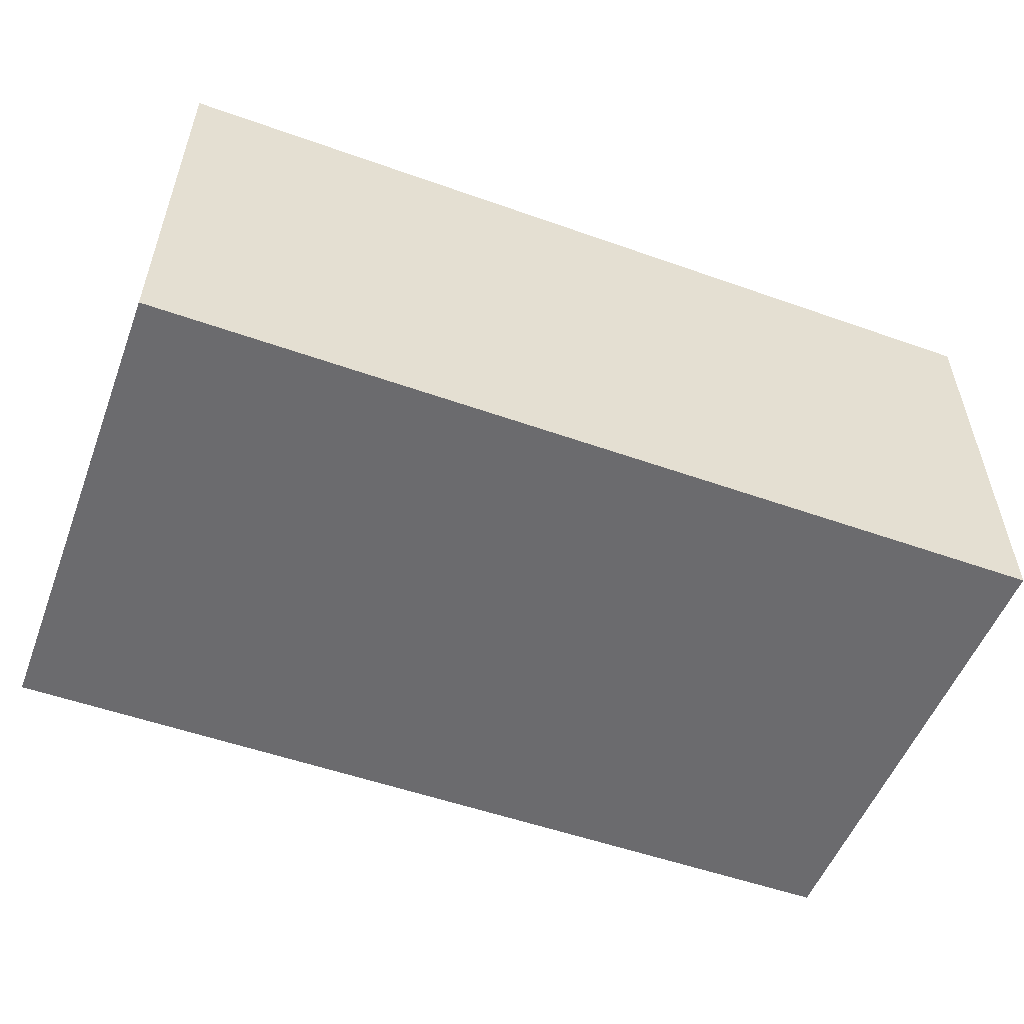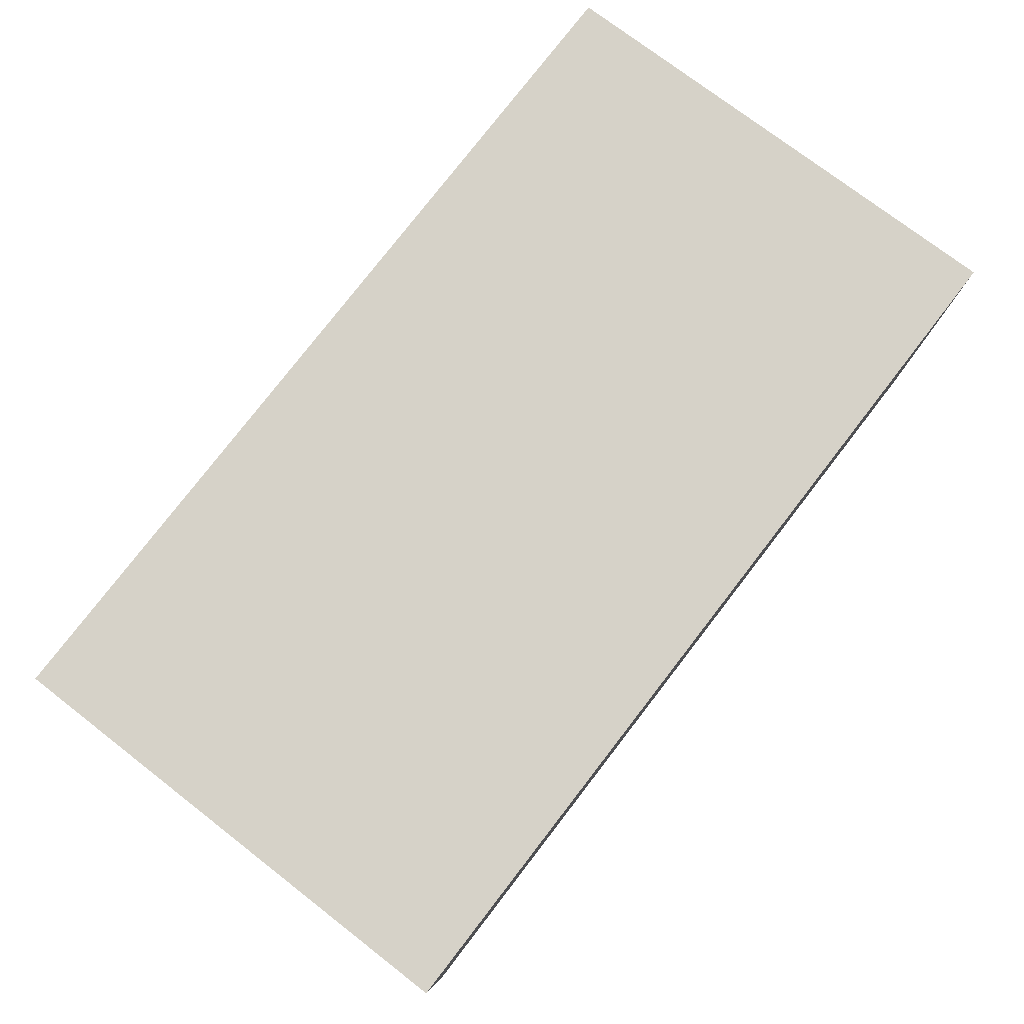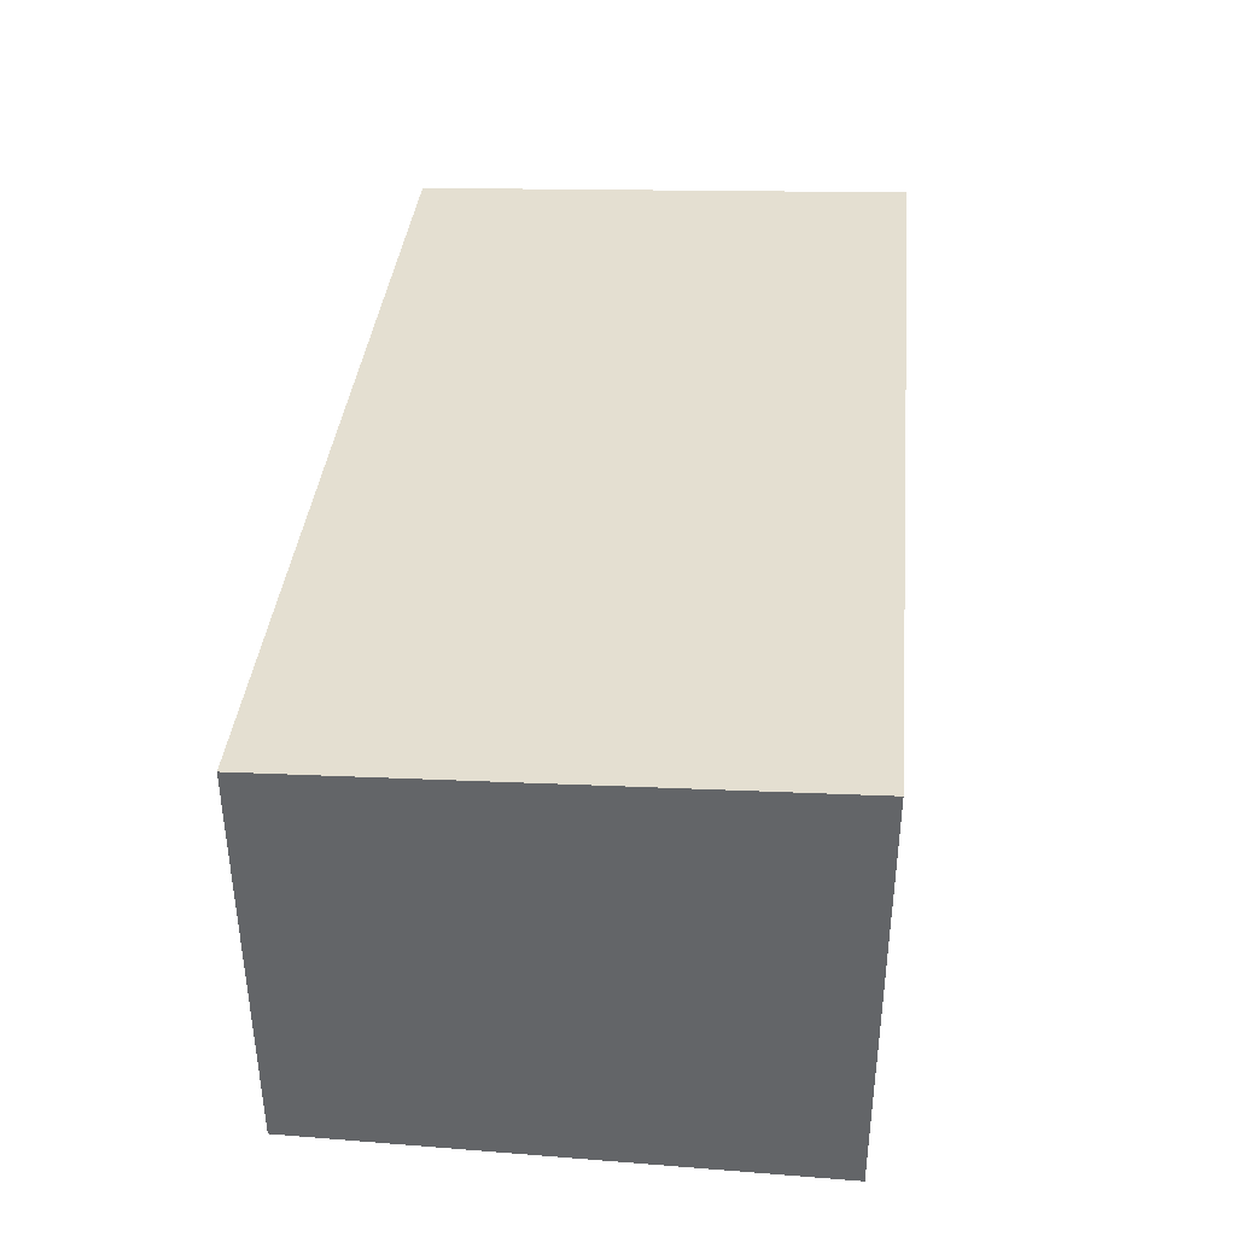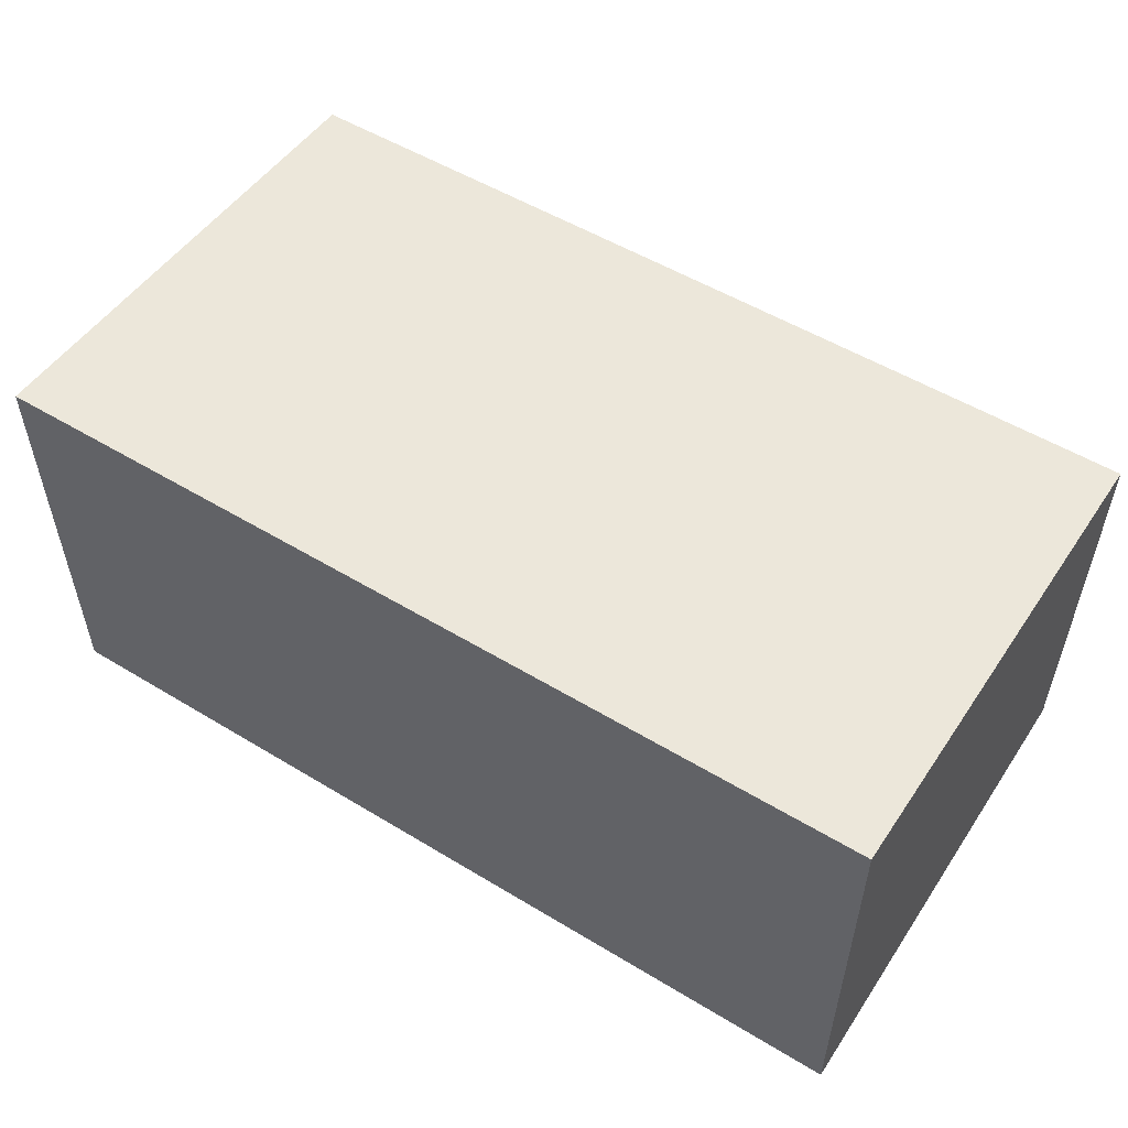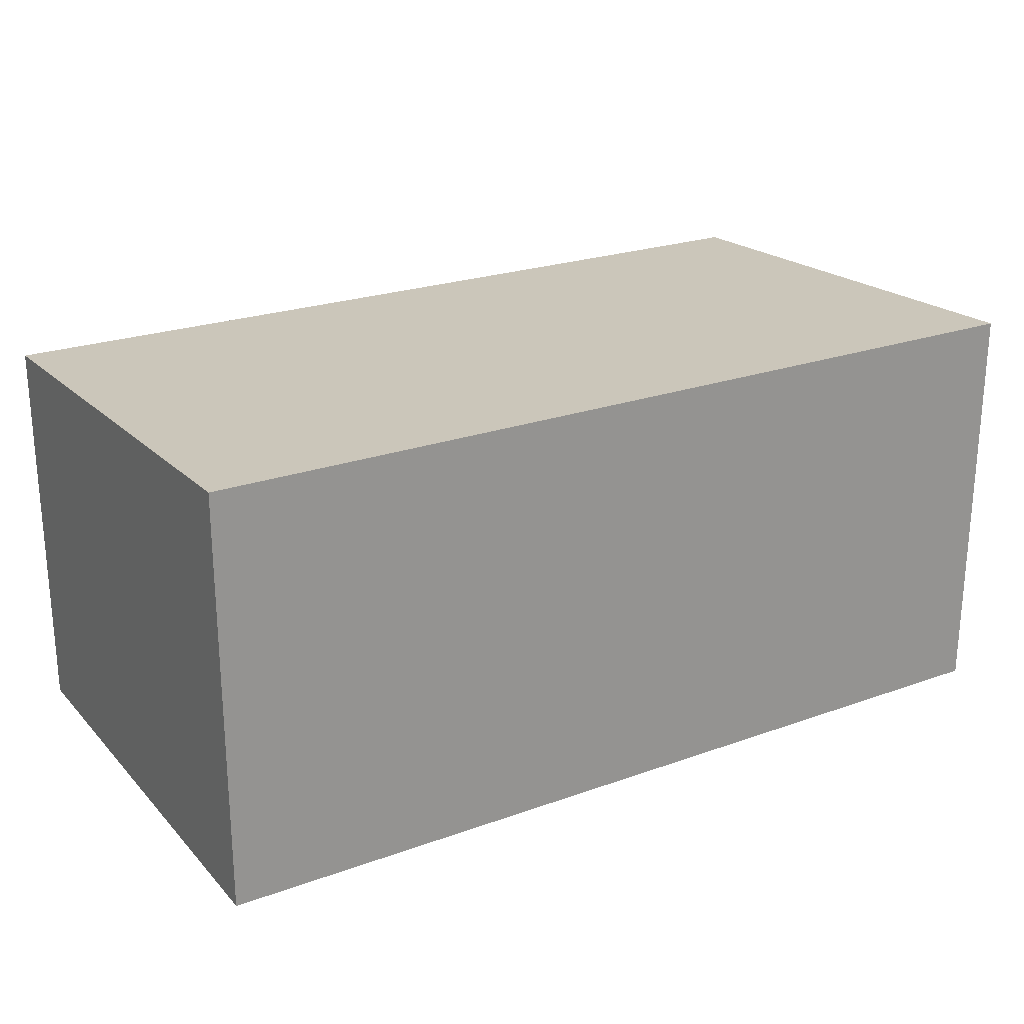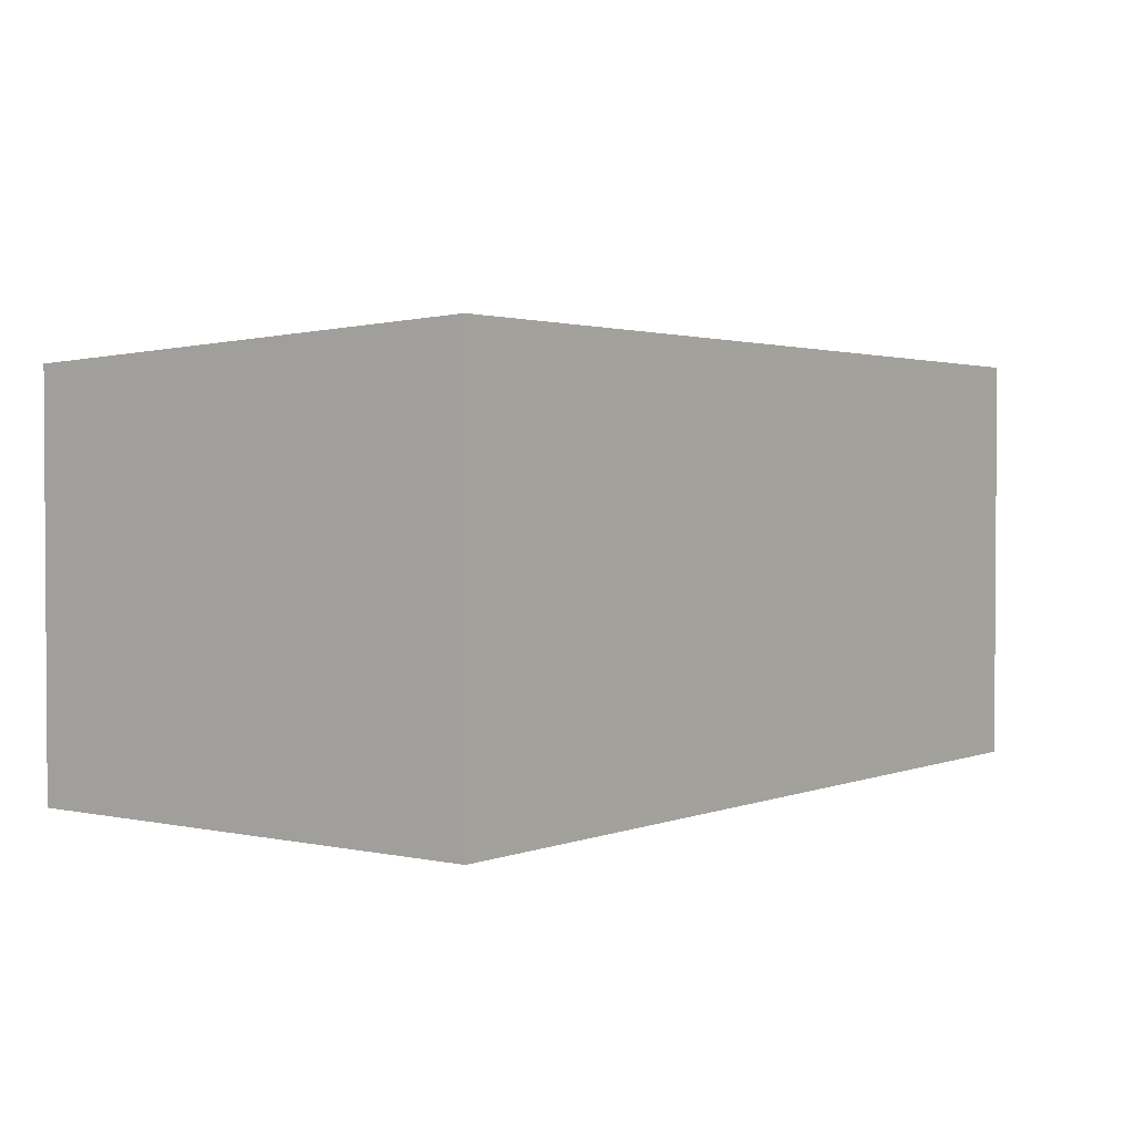
<metadata>
{"format":"obj","ext":"obj","renderer":"f3d","projection":"perspective","resolution":1024,"background":"white","views":[{"elev":-53.5,"azim":159.3,"up":"+Y"},{"elev":78.5,"azim":127.7,"up":"+Y"},{"elev":37.9,"azim":95.7,"up":"+Y"},{"elev":53.2,"azim":-147.1,"up":"+Y"},{"elev":23.4,"azim":148.8,"up":"+Y"},{"elev":2.0,"azim":127.3,"up":"+Y"}]}
</metadata>
<code>
o Cube_Cube.001
v -0.25 -0.4 -0.15
v -0.25 -0.4 0.15
v -0.25 -0.1437 -0.15
v -0.25 -0.1562 0.15
v 0.3 -0.4 -0.15
v 0.3 -0.4 0.15
v 0.3 -0.1437 -0.15
v 0.3 -0.1562 0.15
f 1 2 4 3
f 3 4 8 7
f 7 8 6 5
f 5 6 2 1
f 3 7 5 1
f 8 4 2 6

</code>
